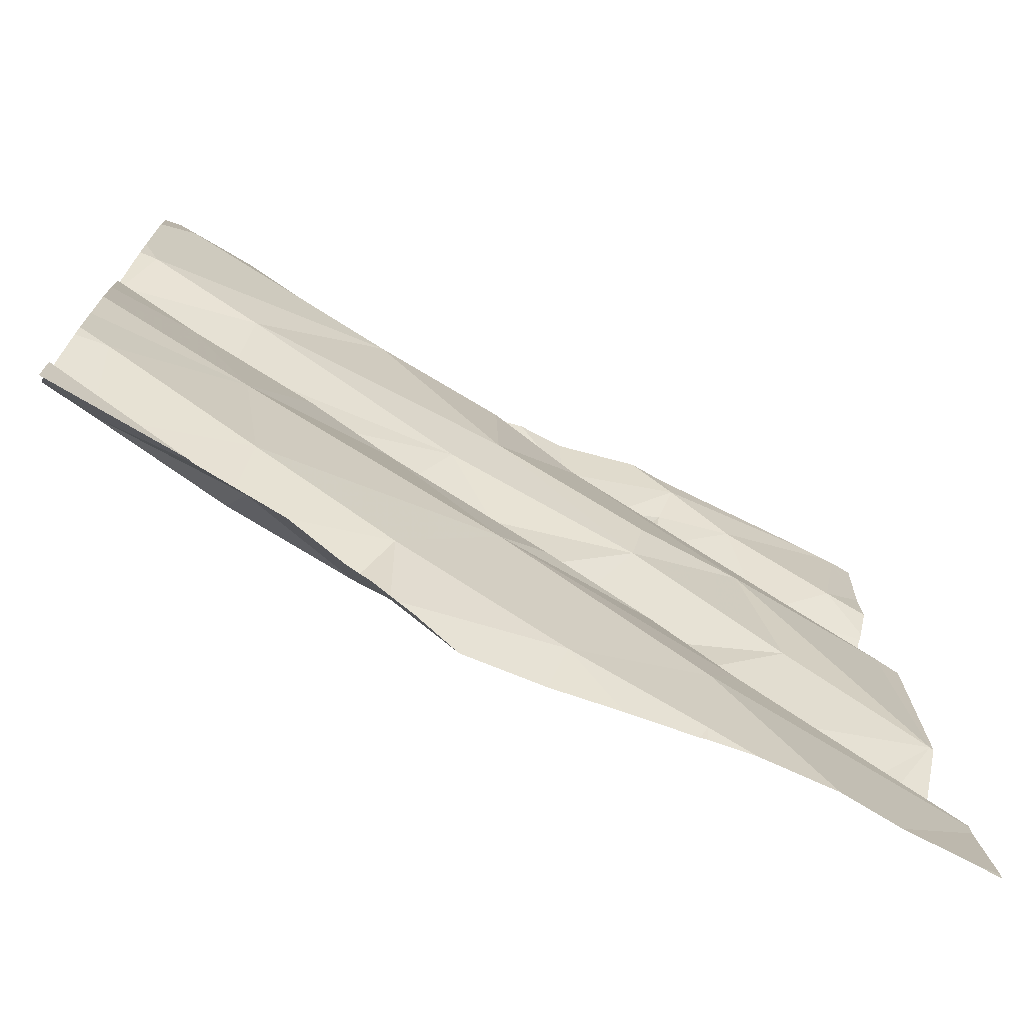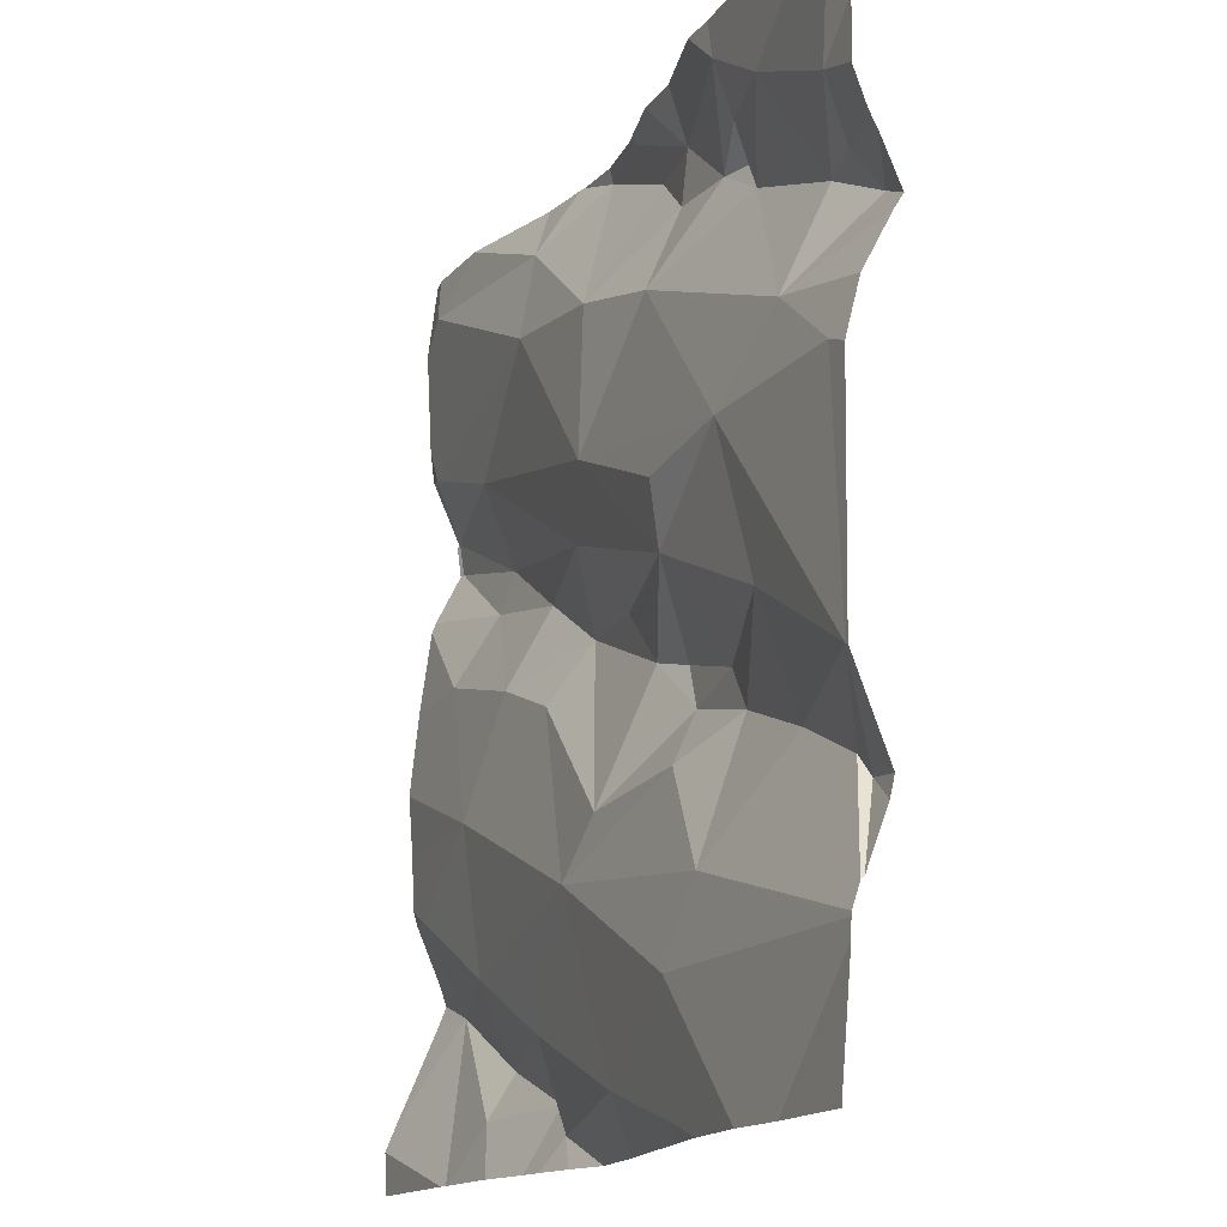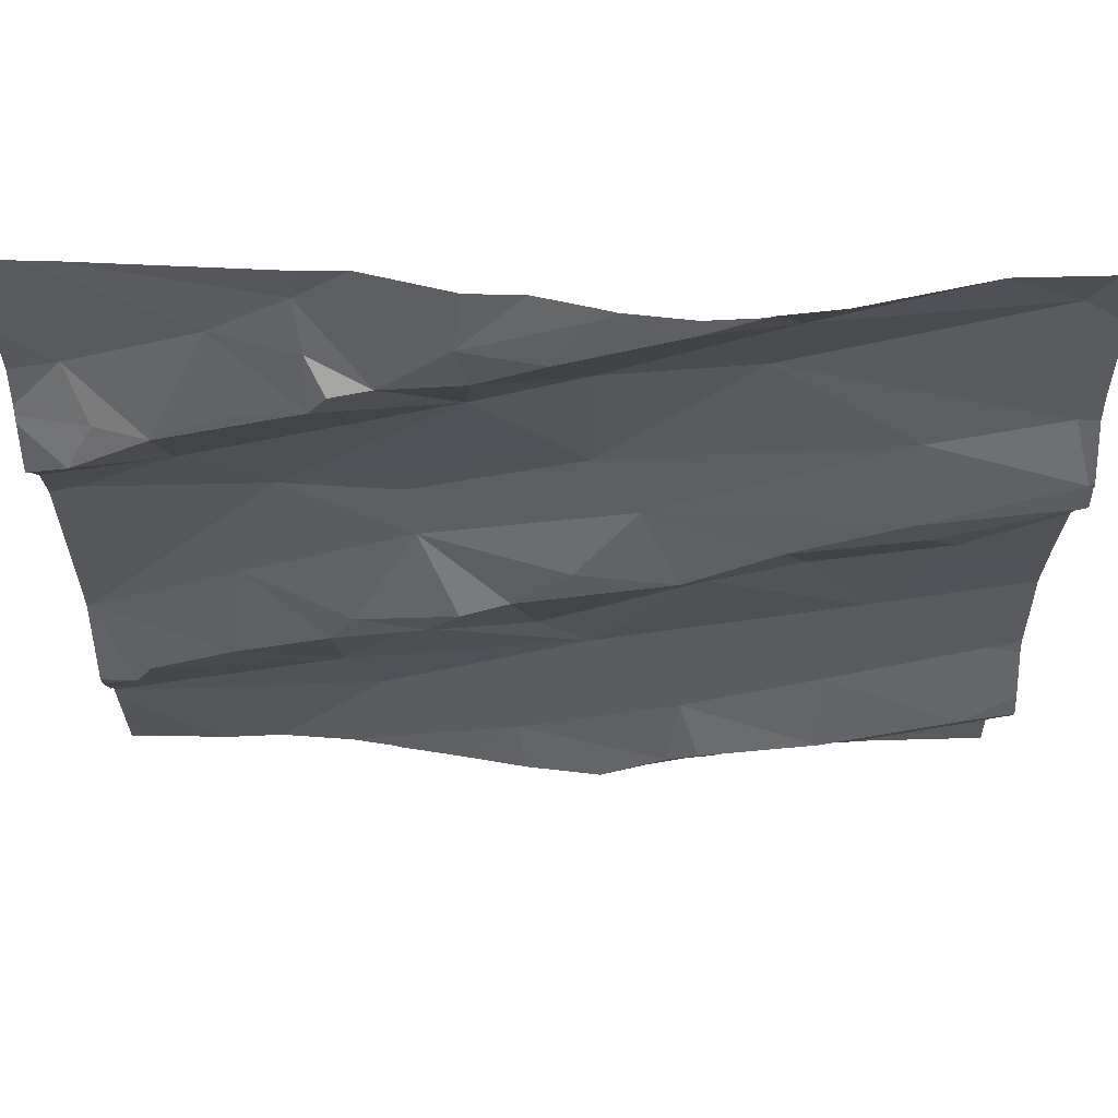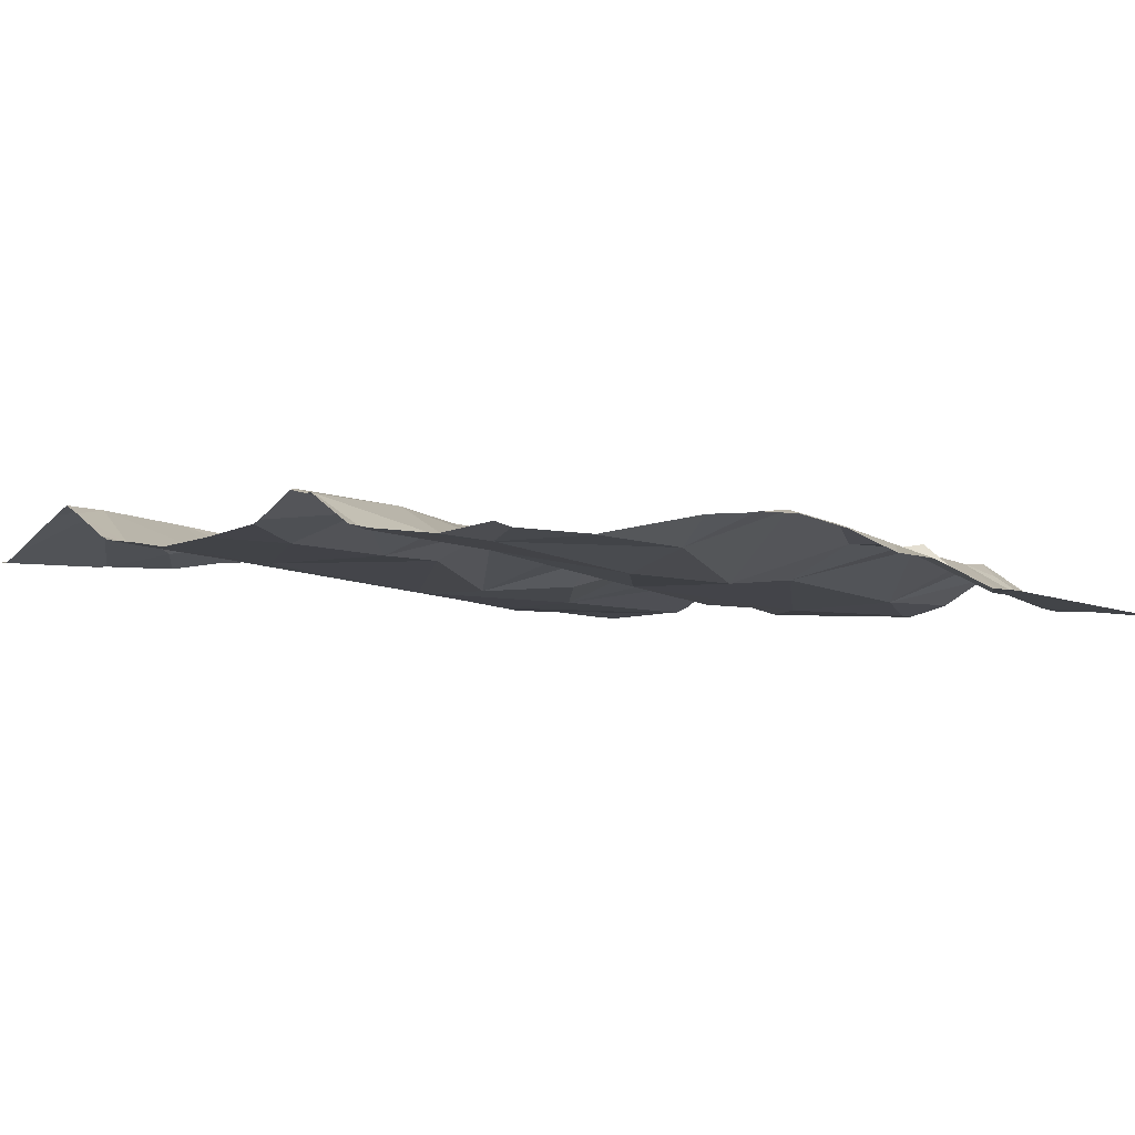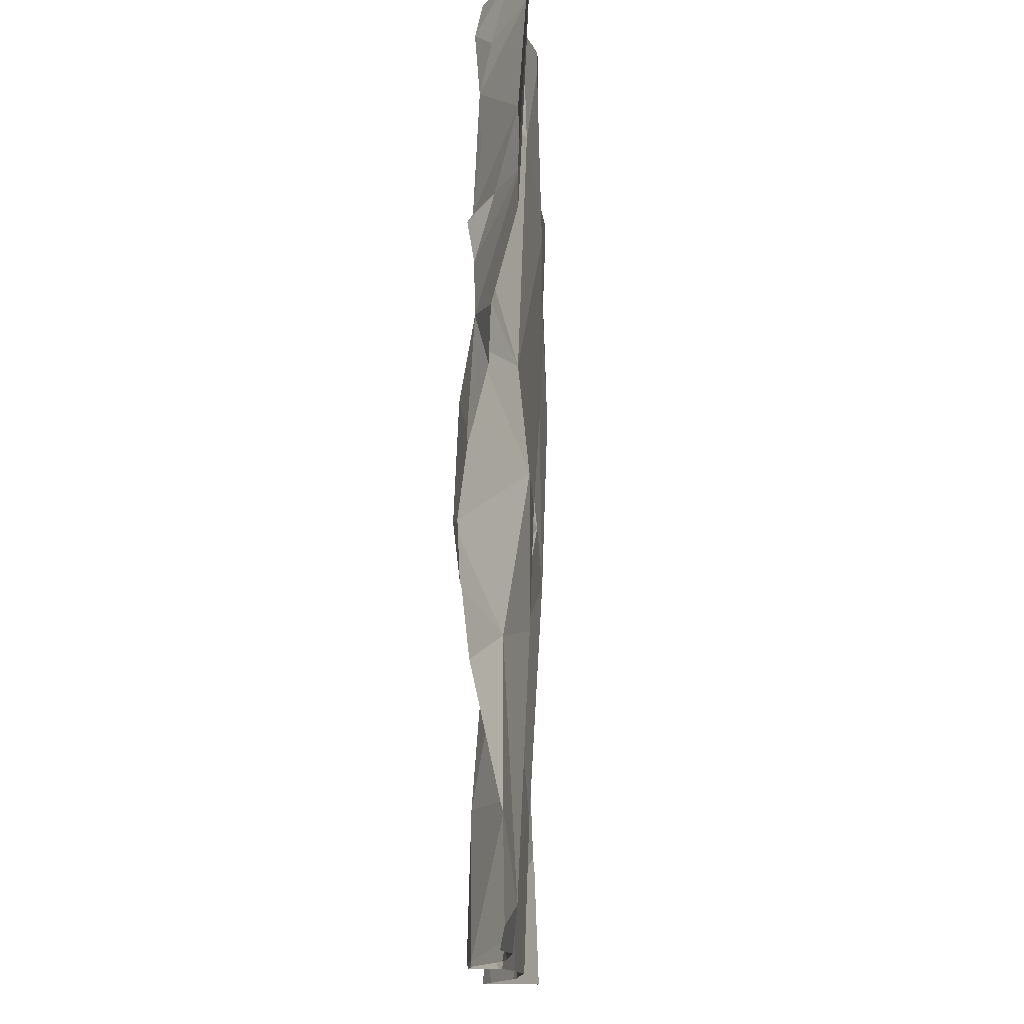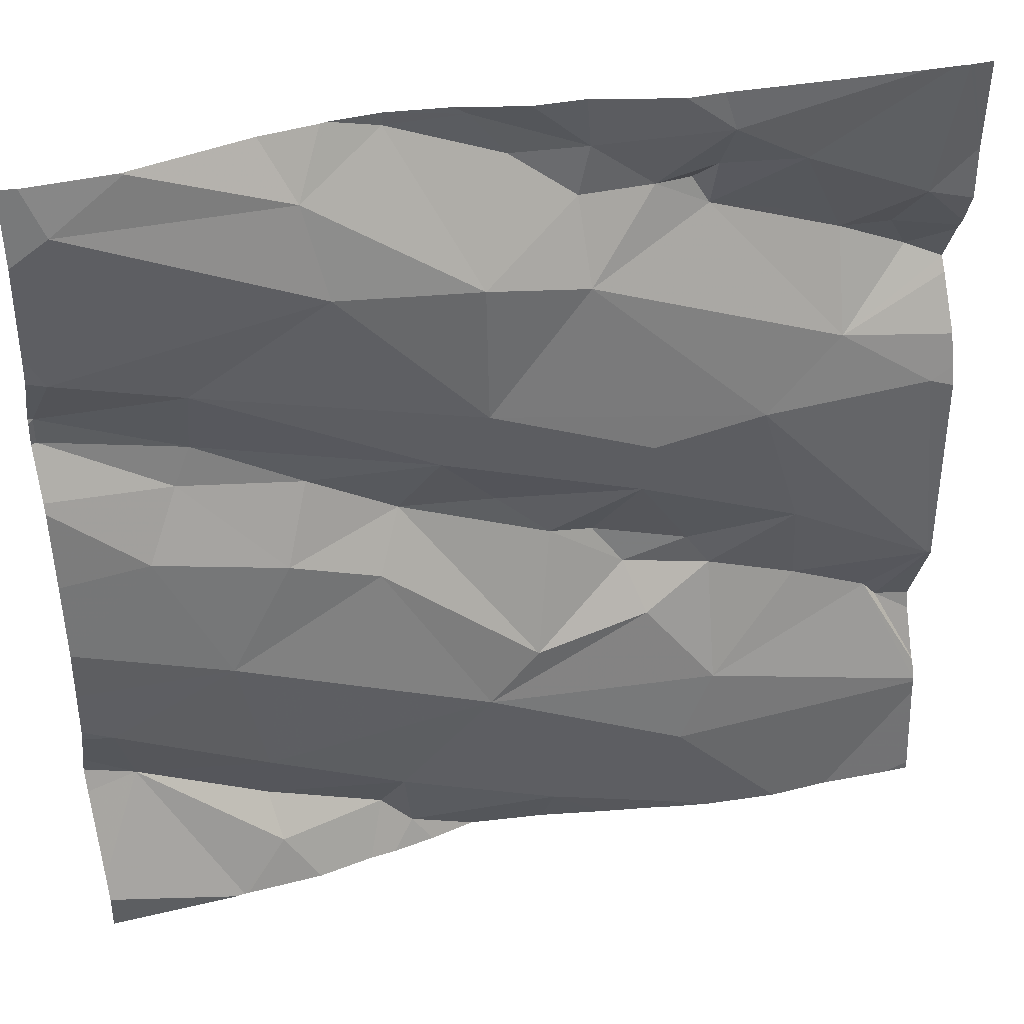
<metadata>
{"format":"obj","ext":"obj","renderer":"f3d","projection":"perspective","resolution":1024,"background":"white","views":[{"elev":-73.5,"azim":145.9,"up":"+Y"},{"elev":-15.0,"azim":-118.6,"up":"+Y"},{"elev":60.9,"azim":-5.0,"up":"+Y"},{"elev":0.6,"azim":140.3,"up":"+Z"},{"elev":77.3,"azim":85.6,"up":"+Y"},{"elev":40.0,"azim":160.0,"up":"+Y"}]}
</metadata>
<code>
v -32.83 251.3 503.3
v -32.83 252 503.3
v -32.83 251.4 503.3
v -32.83 251.9 503.3
v -32.83 251.6 503.3
v -32.83 251.4 503.3
v -33.59 252 503.3
v -33.52 252 503.3
v -33.66 252 503.3
v -32.87 252.1 503.3
v -32.85 251.9 503.3
v -33.12 252 503.3
v -33.26 252.2 503.3
v -33.33 252.2 503.3
v -33.49 251.2 503.2
v -33.51 252.1 503.3
v -33.52 252.1 503.3
v -33.6 252.1 503.2
v -33.1 252.1 503.3
v -33.2 252.2 503.3
v -33.36 251.6 503.3
v -33.44 251.6 503.3
v -33.41 251.6 503.3
v -33.44 251.7 503.2
v -33.3 251.7 503.3
v -33.14 252.2 503.3
v -33.14 252.2 503.3
v -33.48 251.2 503.2
v -33.46 251.5 503.2
v -33.33 251.5 503.2
v -33.2 252.2 503.3
v -33.28 252.2 503.3
v -33.32 252.1 503.3
v -33.4 252.1 503.3
v -33.38 252.1 503.3
v -33.39 252 503.2
v -33.47 252.1 503.3
v -32.94 252.2 503.3
v -33.1 251.8 503.3
v -33.19 251.7 503.3
v -33.23 251.8 503.3
v -33.27 252 503.2
v -32.83 251.9 503.3
v -33.57 251.8 503.2
v -33.66 251.9 503.2
v -33.51 251.6 503.3
v -32.89 251.4 503.3
v -33.13 251.2 503.3
v -32.98 251.2 503.3
v -32.92 251.7 503.3
v -33.07 251.2 503.2
v -33 251.6 503.3
v -33.19 251.2 503.3
v -33.16 251.3 503.3
v -33.03 251.3 503.3
v -33.03 251.3 503.3
v -32.99 251.2 503.3
v -33.26 251.2 503.3
v -33.34 251.2 503.3
v -33.45 251.8 503.2
v -33.28 251.8 503.2
v -33.16 251.2 503.3
v -33.17 251.3 503.2
v -33.03 251.4 503.3
v -33.68 251.2 503.2
v -32.83 251.9 503.3
v -33.21 251.2 503.3
v -32.84 251.9 503.3
v -32.96 251.8 503.3
v -32.98 251.8 503.3
v -32.86 251.5 503.3
v -33.61 251.2 503.2
v -33.62 251.6 503.2
v -32.95 252.2 503.3
v -32.95 252.2 503.3
v -33.53 251.2 503.2
v -33.07 251.7 503.3
v -33.16 251.6 503.3
v -33.27 251.5 503.2
v -32.98 251.9 503.3
v -33.48 251.2 503.2
v -32.83 251.9 503.3
v -33.78 251.6 503.2
v -33.74 251.5 503.2
v -33.53 251.4 503.2
v -33.49 251.3 503.2
v -32.83 251.3 503.3
v -32.83 251.7 503.3
v -33.54 251.6 503.2
v -33.73 251.5 503.2
v -33.64 251.5 503.2
v -32.83 251.9 503.3
v -33.35 251.3 503.2
v -33.53 252.1 503.2
v -32.83 252 503.3
v -33.74 251.9 503.3
v -33.72 252 503.2
v -33.73 252 503.2
v -33.76 251.8 503.2
v -33.78 251.5 503.2
v -33.78 251.5 503.2
v -33.78 251.4 503.2
v -33.78 251.4 503.2
v -33.78 251.4 503.2
v -33.78 251.4 503.2
v -33.78 251.4 503.2
v -33.78 252 503.2
v -33.78 251.9 503.2
v -33.78 252 503.2
v -33.78 252 503.2
v -33.78 252 503.2
v -33.78 251.6 503.2
v -33.78 251.9 503.2
v -33.78 251.8 503.2
v -33.78 251.3 503.2
v -33.78 251.6 503.2
v -33.78 251.8 503.2
v -33.78 251.8 503.2
v -33.78 251.2 503.2
v -33.78 252.1 503.2
v -33.28 252.2 503.3
v -32.83 251.5 503.3
v -32.83 251.4 503.3
v -32.83 252.1 503.3
v -32.83 251.5 503.3
v -32.83 251.6 503.3
v -32.83 251.8 503.3
v -32.83 251.8 503.3
v -32.83 251.8 503.3
v -33.07 252.2 503.3
v -33.41 251.2 503.2
v -32.97 251.2 503.3
v -33.76 251.2 503.2
v -33.68 251.2 503.2
v -33.78 251.2 503.2
v -32.83 251.2 503.3
v -32.85 252.2 503.3
v -32.94 252.2 503.3
v -32.94 252.2 503.3
v -33.72 252.2 503.2
v -33.51 252.2 503.2
v -33.48 252.2 503.2
v -33.39 252.2 503.3
v -33.74 252.2 503.2
v -33.76 252.2 503.2
v -33.76 252.2 503.2
v -33.78 252.2 503.2
v -32.83 252.2 503.3
v -32.94 252.2 503.3
f 8 7 9
f 11 10 12
f 8 16 17
f 18 8 17
f 26 19 27
f 22 21 23
f 24 21 25
f 9 7 18
f 22 29 30
f 140 94 141
f 32 20 31
f 34 33 32
f 34 32 121
f 23 21 24
f 36 35 37
f 130 38 74
f 40 39 41
f 25 41 24
f 42 35 36
f 45 44 36
f 46 22 23
f 50 52 5
f 54 53 62
f 12 10 19
f 47 55 56
f 1 47 49
f 134 102 65
f 44 60 61
f 63 55 64
f 139 38 137
f 66 68 92
f 70 69 68
f 42 12 19
f 71 47 3
f 133 119 135
f 55 47 64
f 69 70 39
f 10 11 95
f 46 24 73
f 73 24 44
f 39 70 41
f 55 63 54
f 132 1 49
f 68 66 70
f 2 66 43
f 56 54 48
f 39 40 77
f 40 78 77
f 61 60 24
f 49 56 57
f 63 53 54
f 77 69 39
f 52 64 71
f 138 38 149
f 55 54 56
f 63 64 79
f 52 79 64
f 70 80 41
f 11 80 66
f 80 70 66
f 12 61 80
f 41 25 40
f 137 10 124
f 68 69 127
f 127 50 129
f 52 71 125
f 64 47 71
f 84 83 100
f 102 85 103
f 29 89 85
f 104 84 105
f 85 91 90
f 125 71 122
f 76 86 72
f 40 25 21
f 24 46 23
f 53 93 59
f 28 93 86
f 37 17 16
f 94 17 37
f 33 34 35
f 8 37 16
f 30 21 22
f 91 73 83
f 89 29 22
f 46 89 22
f 24 60 44
f 84 90 83
f 124 10 95
f 9 97 96
f 18 7 8
f 97 98 109
f 45 99 44
f 89 46 73
f 42 33 35
f 41 61 24
f 36 37 8
f 42 36 61
f 79 52 78
f 78 40 30
f 34 94 37
f 42 61 12
f 37 35 34
f 89 91 85
f 36 8 45
f 79 30 29
f 45 8 9
f 131 93 81
f 21 30 40
f 98 97 9
f 96 45 9
f 75 38 138
f 44 99 83
f 137 124 148
f 67 53 58
f 45 96 108
f 103 90 104
f 72 102 134
f 123 47 87
f 80 11 12
f 10 38 19
f 33 42 20
f 83 90 91
f 91 89 73
f 93 63 79
f 36 44 61
f 74 38 75
f 65 115 119
f 20 42 19
f 33 20 32
f 93 79 86
f 53 63 93
f 52 50 77
f 38 10 137
f 30 79 78
f 78 52 77
f 61 41 80
f 93 28 81
f 77 50 69
f 130 19 38
f 58 53 59
f 86 79 85
f 18 17 94
f 79 29 85
f 107 97 110
f 18 94 140
f 98 18 144
f 142 34 143
f 122 71 3
f 98 9 18
f 59 93 131
f 73 44 83
f 82 66 92
f 116 99 117
f 99 45 114
f 92 68 128
f 100 83 112
f 101 84 100
f 72 86 102
f 102 86 85
f 14 34 121
f 43 66 4
f 103 85 90
f 104 90 84
f 4 66 82
f 57 56 51
f 105 84 106
f 2 11 66
f 106 84 101
f 121 32 13
f 107 96 97
f 108 96 107
f 95 11 2
f 109 98 111
f 110 97 109
f 51 56 48
f 87 47 1
f 111 98 120
f 112 83 116
f 49 47 56
f 113 45 108
f 114 45 113
f 13 32 31
f 102 115 65
f 88 50 5
f 5 52 126
f 116 83 99
f 117 99 118
f 31 20 26
f 6 47 123
f 118 99 114
f 65 119 133
f 48 54 62
f 62 53 67
f 120 98 145
f 3 47 6
f 27 19 130
f 76 28 86
f 126 52 125
f 127 69 50
f 128 68 127
f 81 28 15
f 15 28 76
f 129 50 88
f 26 20 19
f 136 1 132
f 141 94 142
f 142 94 34
f 143 34 14
f 144 18 140
f 145 98 144
f 146 120 145
f 147 120 146
f 149 38 139

</code>
